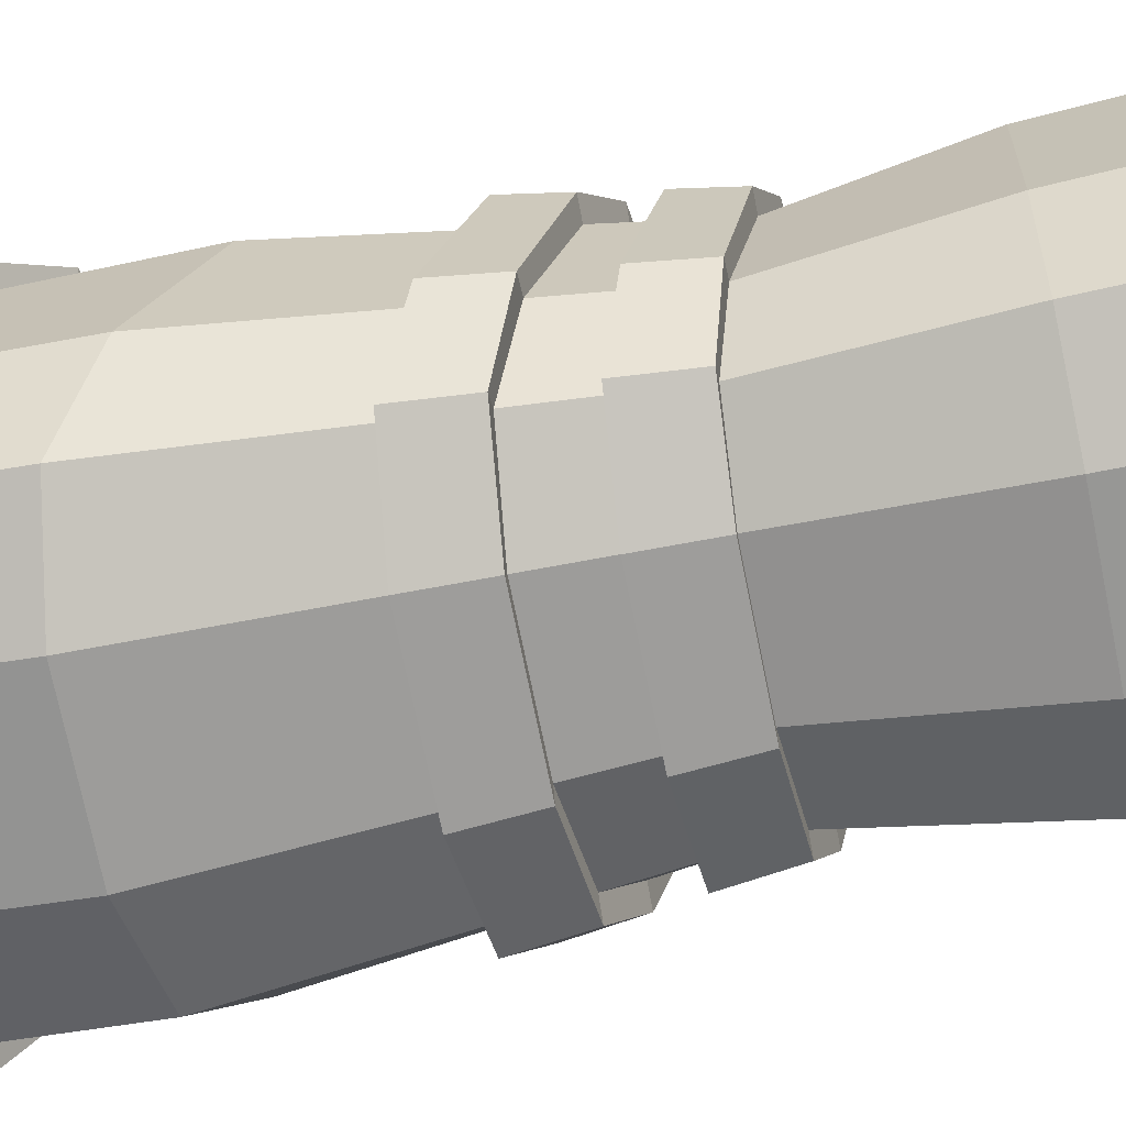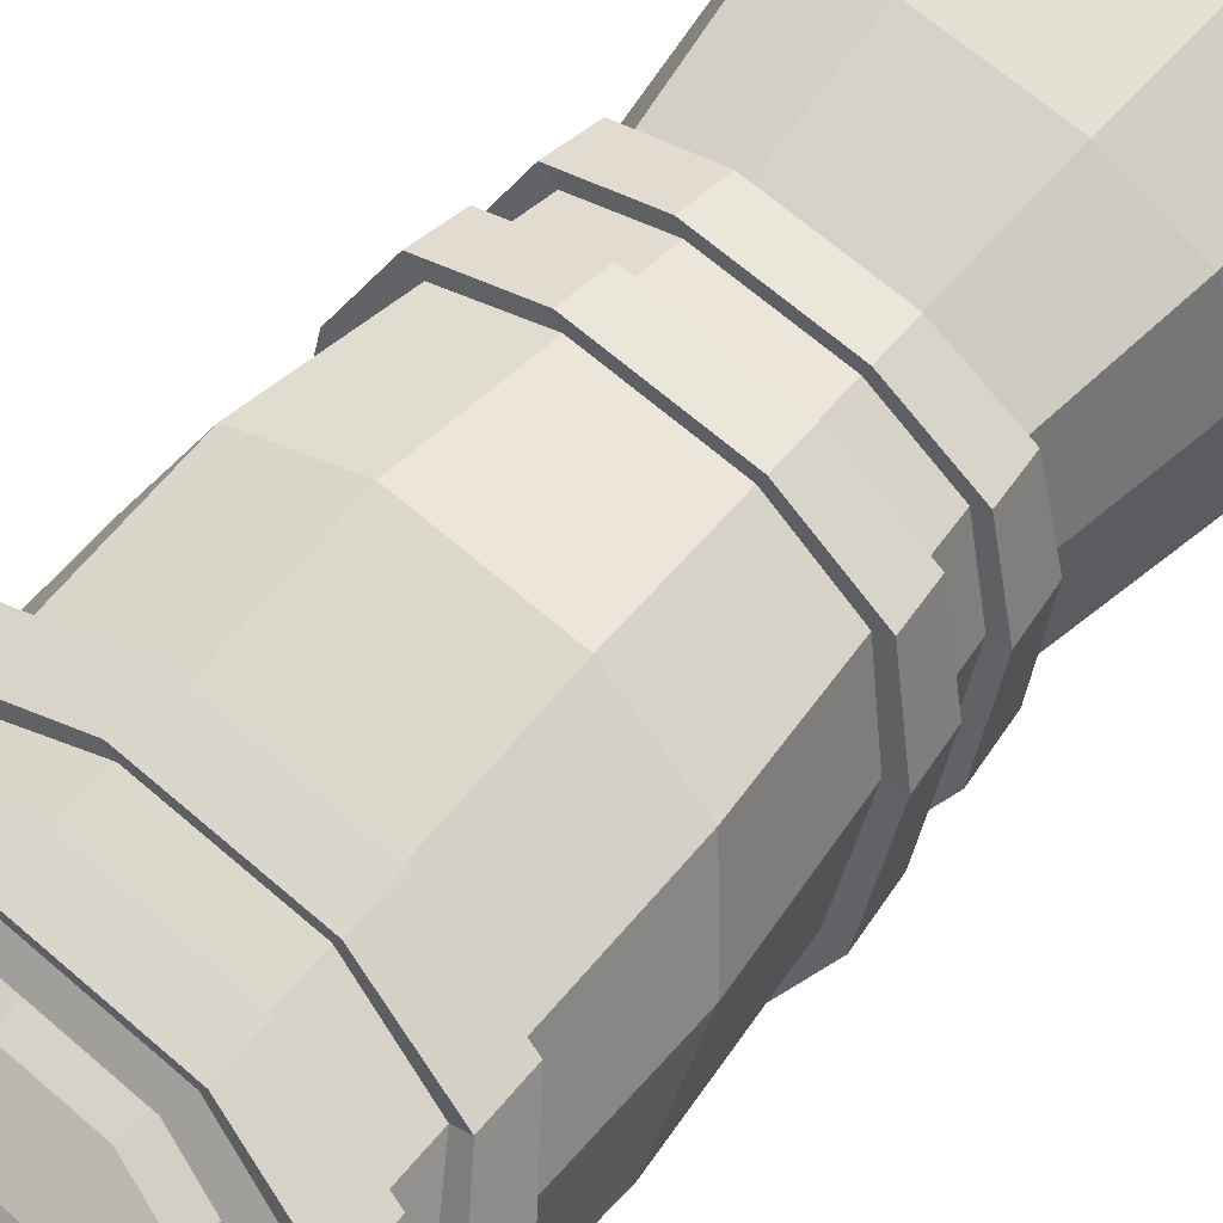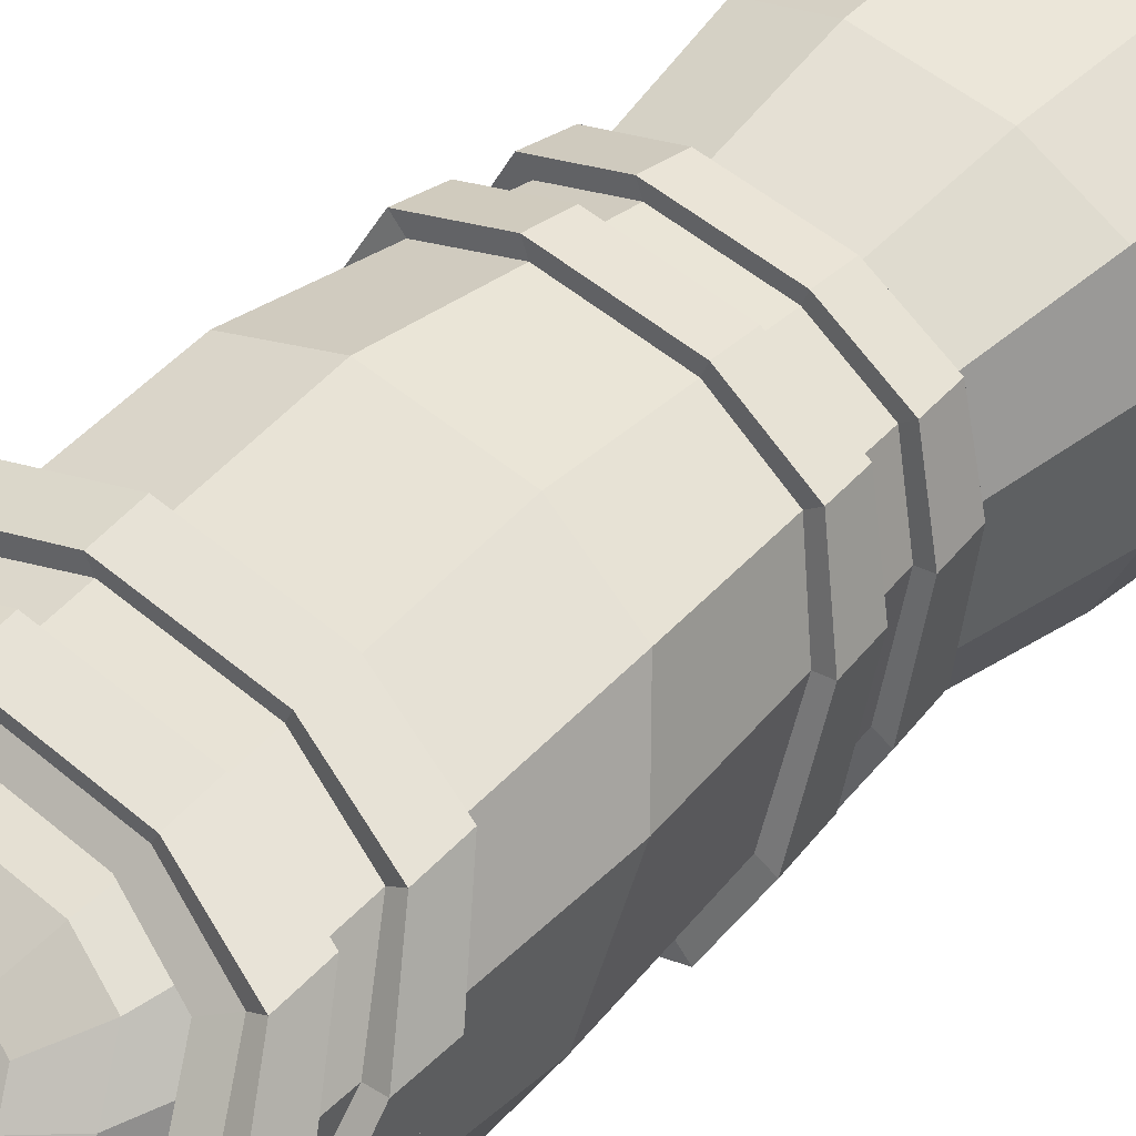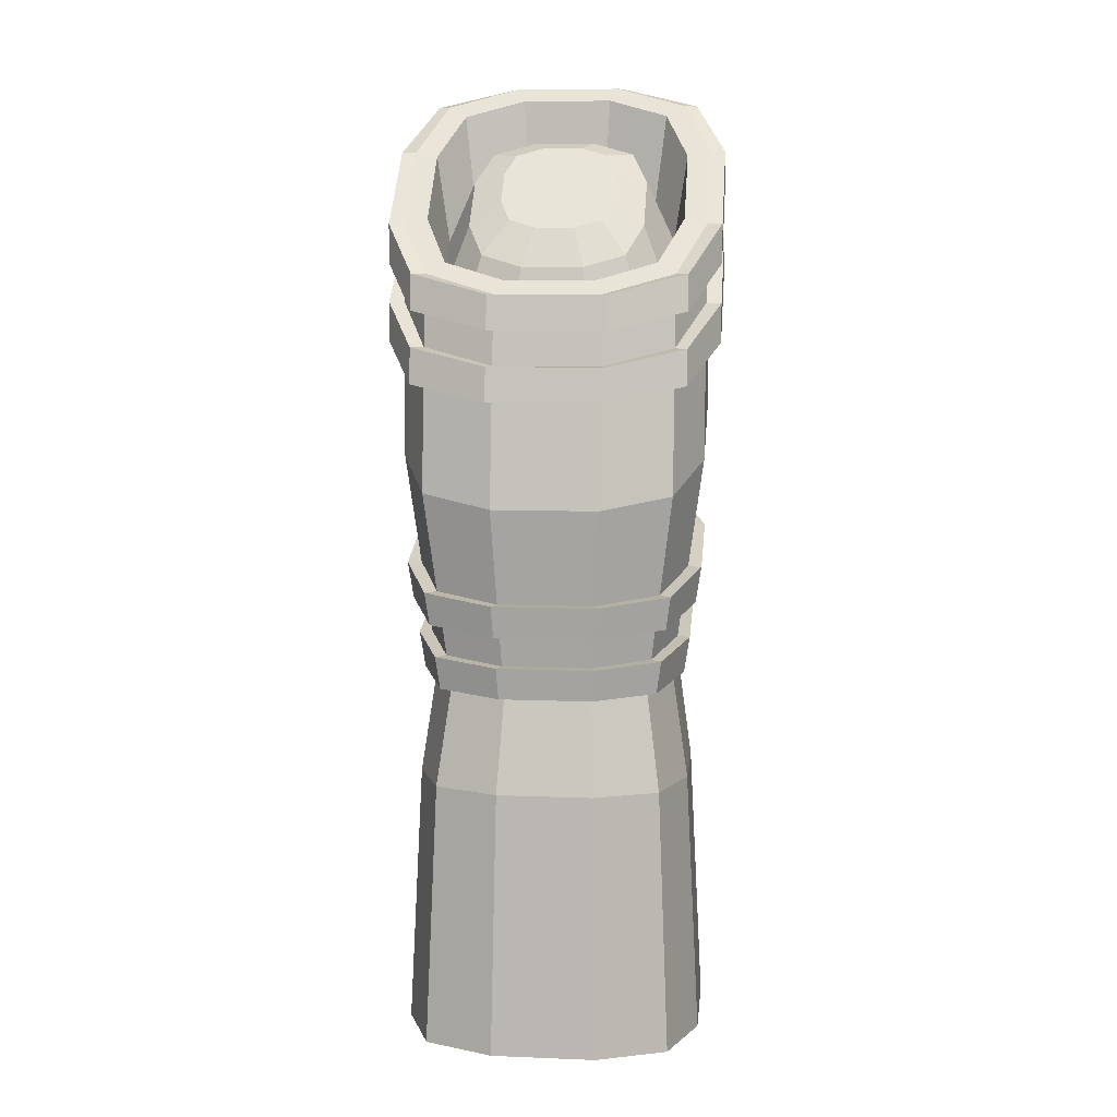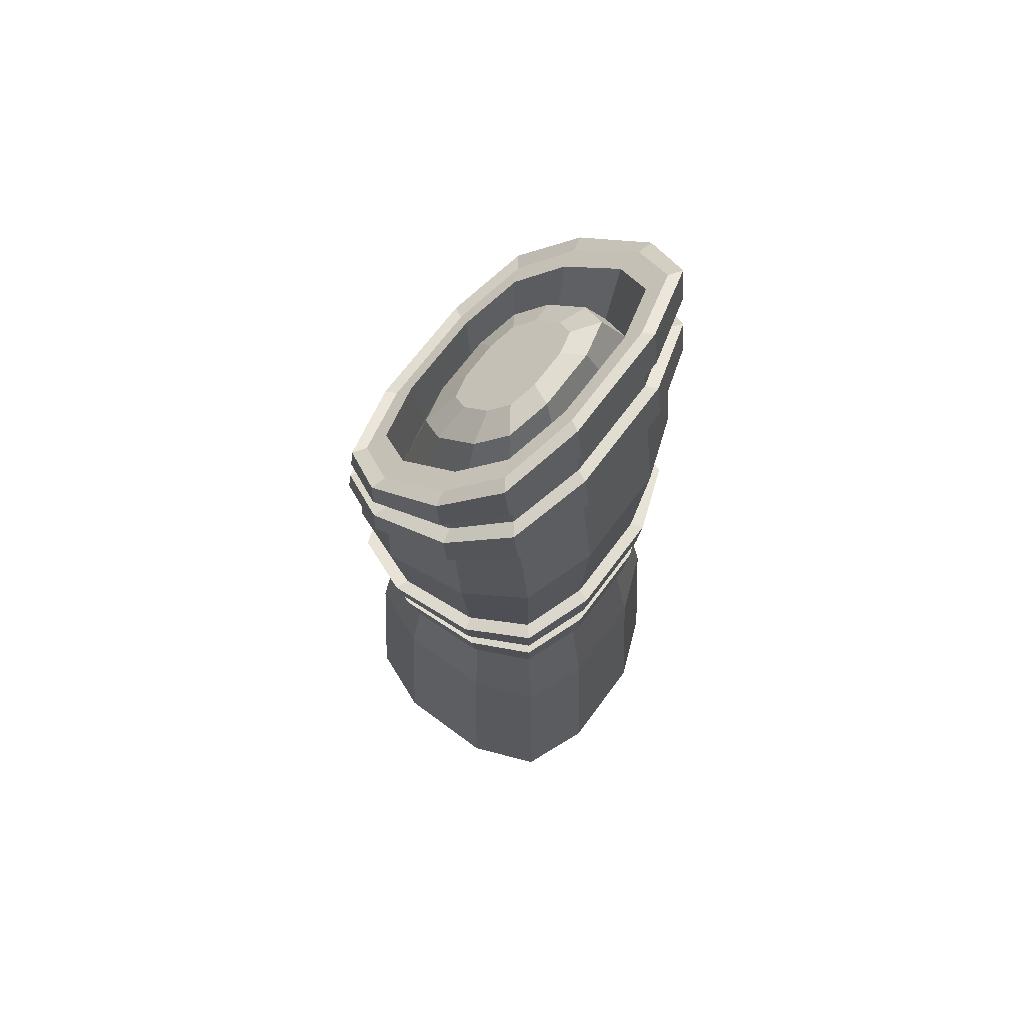
<metadata>
{"format":"obj","ext":"obj","renderer":"f3d","projection":"perspective","resolution":1024,"background":"white","views":[{"elev":-69.1,"azim":-78.7,"up":"+Z"},{"elev":63.1,"azim":-138.2,"up":"+Z"},{"elev":47.3,"azim":-135.8,"up":"+Z"},{"elev":9.2,"azim":5.9,"up":"+Y"},{"elev":68.6,"azim":126.6,"up":"+Y"}]}
</metadata>
<code>
g Building_4
v -30 0 30
v -30 137.3 27.19
v -30 0 -30
v -30 162.7 -27.19
v 30 0 30
v 30 137.3 27.19
v 30 0 -30
v 30 162.7 -27.19
v -12.86 9e-06 -36.86
v 12.86 9e-06 -36.86
v 12.86 165.6 -33.4
v -12.86 165.6 -33.4
v 12.86 9e-06 36.86
v -12.86 9e-06 36.86
v -12.86 134.4 33.4
v 12.86 134.4 33.4
v -36.86 9e-06 12.86
v -36.86 9e-06 -12.86
v -36.86 155.4 -11.66
v -36.86 144.6 11.66
v 36.86 9e-06 -12.86
v 36.86 9e-06 12.86
v 36.86 144.6 11.66
v 36.86 155.4 -11.66
v 33.54 65 -11.7
v -11.7 65 -33.54
v -33.54 65 11.7
v 11.7 65 33.54
v 27.3 65 27.3
v 11.7 65 -33.54
v -27.3 65 -27.3
v -11.7 65 33.54
v 33.54 65 11.7
v 27.3 65 -27.3
v -33.54 65 -11.7
v -27.3 65 27.3
v -25.5 192 18.03
v -25.5 228 -18.03
v 25.5 192 18.03
v 25.5 228 -18.03
v 10.93 232.2 -22.15
v -10.93 232.2 -22.15
v -10.93 187.8 22.15
v 10.93 187.8 22.15
v -31.33 217.7 -7.73
v -31.33 202.3 7.73
v 31.33 202.3 7.73
v 31.33 217.7 -7.73
v 29.48 95.15 -9.887
v 33.17 125.3 -10.77
v -10.29 98.53 -28.33
v -11.57 132.1 -30.87
v -29.48 91.52 9.887
v -33.17 118 10.77
v 10.29 88.14 28.33
v 11.57 111.3 30.87
v 24 89.11 23.06
v 27 113.2 25.13
v 10.29 98.53 -28.33
v 11.57 132.1 -30.87
v -24 97.56 -23.06
v -27 130.1 -25.13
v -10.29 88.14 28.33
v -11.57 111.3 30.87
v 29.48 91.52 9.887
v 33.17 118 10.77
v 24 97.56 -23.06
v 27 130.1 -25.13
v -29.48 95.15 -9.887
v -33.17 125.3 -10.77
v -24 89.11 23.06
v -27 113.2 25.13
v -30 163.4 23.86
v -30 189.4 20.53
v -36.86 201.2 8.803
v -36.86 172.9 10.23
v -36.86 218.8 -8.803
v -36.86 187.1 -10.23
v 30 163.4 23.86
v 30 189.4 20.53
v 12.86 184.7 25.23
v 12.86 159.6 29.31
v 36.86 172.9 10.23
v 36.86 201.2 8.803
v 12.86 200.4 -29.31
v 12.86 235.3 -25.23
v 30 230.6 -20.53
v 30 196.6 -23.86
v -12.86 159.6 29.31
v -12.86 184.7 25.23
v -30 196.6 -23.86
v -30 230.6 -20.53
v -12.86 235.3 -25.23
v -12.86 200.4 -29.31
v 36.86 187.1 -10.23
v 36.86 218.8 -8.803
v -30 172 22.75
v -30 180.7 21.64
v -36.86 191.7 9.279
v -36.86 182.3 9.754
v -36.86 208.3 -9.279
v -36.86 197.7 -9.754
v 30 172 22.75
v 30 180.7 21.64
v 12.86 176.3 26.59
v 12.86 167.9 27.95
v 36.86 182.3 9.754
v 36.86 191.7 9.279
v 12.86 212.1 -27.95
v 12.86 223.7 -26.59
v 30 219.3 -21.64
v 30 208 -22.75
v -12.86 167.9 27.95
v -12.86 176.3 26.59
v -30 208 -22.75
v -30 219.3 -21.64
v -12.86 223.7 -26.59
v -12.86 212.1 -27.95
v 36.86 197.7 -9.754
v 36.86 208.3 -9.279
v 30.71 105.2 -10.18
v 31.94 115.2 -10.48
v -10.72 109.7 -29.18
v -11.15 120.9 -30.02
v -30.71 100.4 10.18
v -31.94 109.2 10.48
v 10.72 95.86 29.18
v 11.15 103.6 30.02
v 25 97.14 23.75
v 26 105.2 24.44
v 10.72 109.7 -29.18
v 11.15 120.9 -30.02
v -25 108.4 -23.75
v -26 119.3 -24.44
v -10.72 95.86 29.18
v -11.15 103.6 30.02
v 30.71 100.4 10.18
v 31.94 109.2 10.48
v 25 108.4 -23.75
v 26 119.3 -24.44
v -30.71 105.2 -10.18
v -31.94 115.2 -10.48
v -25 97.14 23.75
v -26 105.2 24.44
v 35.14 115.2 -11.52
v 36.49 125.3 -11.85
v -12.26 120.9 -33.03
v -12.73 132.1 -33.95
v -35.14 109.2 11.52
v -36.49 118 11.85
v 12.26 103.6 33.03
v 12.73 111.3 33.95
v 28.6 105.2 26.88
v 29.7 113.2 27.64
v 12.26 120.9 -33.03
v 12.73 132.1 -33.95
v -28.6 119.3 -26.88
v -29.7 130.1 -27.64
v -12.26 103.6 33.03
v -12.73 111.3 33.95
v 35.14 109.2 11.52
v 36.49 118 11.85
v 28.6 119.3 -26.88
v 29.7 130.1 -27.64
v -35.14 115.2 -11.52
v -36.49 125.3 -11.85
v -28.6 105.2 26.88
v -29.7 113.2 27.64
v 32.43 95.15 -10.88
v 26.4 97.56 -25.37
v 26.4 89.11 25.37
v 32.43 91.52 10.88
v -11.32 88.14 31.17
v 11.32 88.14 31.17
v -26.4 97.56 -25.37
v -32.43 95.15 -10.88
v -11.32 98.53 -31.17
v -32.43 91.52 10.88
v -26.4 89.11 25.37
v 11.32 98.53 -31.17
v -33 180.7 23.81
v -33 189.4 22.59
v -40.54 182.3 10.73
v -40.54 172.9 11.25
v -40.54 197.7 -10.73
v -40.54 187.1 -11.25
v 33 180.7 23.81
v 33 189.4 22.59
v 14.15 167.9 30.75
v 14.15 159.6 32.25
v 40.54 191.7 10.21
v 40.54 201.2 9.683
v 14.15 223.7 -29.25
v 14.15 235.3 -27.75
v 33 208 -25.03
v 33 196.6 -26.25
v -14.15 176.3 29.25
v -14.15 184.7 27.75
v -33 219.3 -23.81
v -33 230.6 -22.59
v -14.15 212.1 -30.75
v -14.15 200.4 -32.25
v 40.54 208.3 -10.21
v 40.54 218.8 -9.683
v -33 196.6 -26.25
v -40.54 218.8 -9.683
v 14.15 200.4 -32.25
v -14.15 235.3 -27.75
v 40.54 187.1 -11.25
v 33 230.6 -22.59
v 40.54 172.9 11.25
v -14.15 159.6 32.25
v 14.15 184.7 27.75
v -33 163.4 26.25
v 33 163.4 26.25
v -40.54 201.2 9.683
v -33 172 25.03
v -40.54 191.7 10.21
v -40.54 208.3 -10.21
v 33 172 25.03
v 14.15 176.3 29.25
v 40.54 182.3 10.73
v 14.15 212.1 -30.75
v 33 219.3 -23.81
v -14.15 167.9 30.75
v -33 208 -25.03
v -14.15 223.7 -29.25
v 40.54 197.7 -10.73
v 33.78 105.2 -11.2
v -11.79 109.7 -32.1
v -33.78 100.4 11.2
v 11.79 95.86 32.1
v 27.5 97.14 26.13
v 11.79 109.7 -32.1
v -27.5 108.4 -26.13
v -11.79 95.86 32.1
v 33.78 100.4 11.2
v 27.5 108.4 -26.13
v -33.78 105.2 -11.2
v -27.5 97.14 26.13
v 9.839 209.9 -19.94
v -9.839 209.9 -19.94
v -9.839 170.1 19.94
v 9.839 170.1 19.94
v -28.19 197 -6.957
v -28.19 183 6.957
v 28.19 183 6.957
v 28.19 197 -6.957
v -22.95 206.2 -16.23
v 22.95 206.2 -16.23
v 22.95 173.8 16.23
v -22.95 173.8 16.23
v 4.821 219.8 -9.769
v -4.821 219.8 -9.769
v -4.821 200.2 9.769
v 4.821 200.2 9.769
v -13.82 213.4 -3.409
v -13.82 206.6 3.409
v 13.82 206.6 3.409
v 13.82 213.4 -3.409
v -11.25 218 -7.952
v 11.25 218 -7.952
v 11.25 202 7.952
v -11.25 202 7.952
v -17.44 218.3 -12.33
v -7.477 221.2 -15.15
v 21.43 200.7 5.287
v 17.44 193.7 12.33
v 7.477 190.8 15.15
v -7.477 190.8 15.15
v 7.477 221.2 -15.15
v 17.44 218.3 -12.33
v -21.43 200.7 5.287
v -21.43 211.3 -5.287
v -17.44 193.7 12.33
v 21.43 211.3 -5.287
v -24.99 223.7 -17.67
v -10.71 227.7 -21.71
v 30.7 198.4 7.575
v 24.99 188.3 17.67
v 10.71 184.3 21.71
v -10.71 184.3 21.71
v 10.71 227.7 -21.71
v 24.99 223.7 -17.67
v -30.7 198.4 7.575
v -30.7 213.6 -7.575
v -24.99 188.3 17.67
v 30.7 213.6 -7.575
f 52 12 11 60
f 34 25 21 7
f 33 29 5 22
f 28 32 14 13
f 35 31 3 18
f 31 26 9 3
f 36 27 17 1
f 27 35 18 17
f 32 36 1 14
f 29 28 13 5
f 25 33 22 21
f 30 34 7 10
f 75 74 37 46
f 9 10 7 21 22 5 13 14 1 17 18 3
f 59 67 34 30
f 49 65 33 25
f 57 55 28 29
f 63 71 36 32
f 53 69 35 27
f 71 53 27 36
f 61 51 26 31
f 69 61 31 35
f 55 63 32 28
f 65 57 29 33
f 67 49 25 34
f 9 26 30 10
f 278 277 249 242
f 77 75 46 45
f 81 80 39 44
f 80 84 47 39
f 87 86 41 40
f 74 90 43 37
f 90 81 44 43
f 93 92 38 42
f 84 96 48 47
f 96 87 40 48
f 86 93 42 41
f 92 77 45 38
f 8 24 50 68
f 64 72 168 160
f 23 6 58 66
f 132 124 147 155
f 16 15 64 56
f 82 79 215 190
f 19 4 62 70
f 102 115 226 185
f 4 12 52 62
f 69 53 178 176
f 2 20 54 72
f 123 131 234 230
f 20 19 70 54
f 84 80 188 192
f 15 2 72 64
f 110 117 227 193
f 6 16 56 58
f 54 70 166 150
f 24 23 66 50
f 79 83 211 215
f 11 8 68 60
f 118 109 223 201
f 26 51 59 30
f 53 71 179 178
f 4 19 78 91
f 86 87 210 194
f 11 12 94 85
f 120 111 224 203
f 24 8 88 95
f 72 54 150 168
f 23 24 95 83
f 139 121 229 238
f 12 4 91 94
f 88 85 207 196
f 15 16 82 89
f 112 119 228 195
f 2 15 89 73
f 51 61 175 177
f 8 11 85 88
f 122 140 163 145
f 6 23 83 79
f 90 74 182 198
f 16 6 79 82
f 108 120 203 191
f 19 20 76 78
f 62 52 148 158
f 20 2 73 76
f 137 129 233 237
f 73 89 212 214
f 100 97 98 99
f 119 107 222 228
f 102 100 99 101
f 61 69 176 175
f 106 103 104 105
f 130 138 161 153
f 103 107 108 104
f 81 90 198 213
f 112 109 110 111
f 117 116 199 227
f 97 113 114 98
f 70 62 158 166
f 113 106 105 114
f 127 135 236 232
f 118 115 116 117
f 89 82 190 212
f 107 119 120 108
f 115 118 201 226
f 119 112 111 120
f 63 55 174 173
f 109 118 117 110
f 136 128 151 159
f 115 102 101 116
f 92 93 208 200
f 123 124 132 131
f 114 105 221 197
f 132 140 139 131
f 56 64 160 152
f 122 138 137 121
f 141 133 235 239
f 130 128 127 129
f 94 91 205 202
f 136 144 143 135
f 106 113 225 189
f 126 142 141 125
f 57 65 172 171
f 144 126 125 143
f 134 142 165 157
f 134 124 123 133
f 96 84 192 204
f 142 134 133 141
f 98 114 197 181
f 128 136 135 127
f 66 58 154 162
f 138 130 129 137
f 133 123 230 235
f 140 122 121 139
f 238 229 169 170
f 237 233 171 172
f 232 236 173 174
f 239 235 175 176
f 235 230 177 175
f 240 231 178 179
f 231 239 176 178
f 236 240 179 173
f 233 232 174 171
f 229 237 172 169
f 234 238 170 180
f 147 148 156 155
f 199 219 206 200
f 193 227 208 194
f 203 224 210 204
f 191 203 204 192
f 227 199 200 208
f 197 221 213 198
f 181 197 198 182
f 224 193 194 210
f 187 191 192 188
f 221 187 188 213
f 219 218 216 206
f 218 181 182 216
f 184 214 217 183
f 186 184 183 185
f 190 215 220 189
f 215 211 222 220
f 196 207 223 195
f 214 212 225 217
f 212 190 189 225
f 202 205 226 201
f 211 209 228 222
f 209 196 195 228
f 207 202 201 223
f 205 186 185 226
f 177 230 234 180
f 156 164 163 155
f 146 162 161 145
f 154 152 151 153
f 160 168 167 159
f 150 166 165 149
f 168 150 149 167
f 158 148 147 157
f 166 158 157 165
f 152 160 159 151
f 162 154 153 161
f 164 146 145 163
f 116 101 219 199
f 80 81 213 188
f 140 132 155 163
f 71 63 173 179
f 78 76 184 186
f 131 139 238 234
f 58 56 152 154
f 75 77 206 216
f 138 122 145 161
f 55 57 171 174
f 97 100 183 217
f 76 73 214 184
f 121 137 237 229
f 50 66 162 146
f 99 98 181 218
f 74 75 216 182
f 128 130 153 151
f 65 49 169 172
f 100 102 185 183
f 129 127 232 233
f 60 68 164 156
f 101 99 218 219
f 144 136 159 167
f 67 59 180 170
f 103 106 189 220
f 91 78 186 205
f 135 143 240 236
f 59 51 177 180
f 105 104 187 221
f 77 92 200 206
f 142 126 149 165
f 52 60 156 148
f 107 103 220 222
f 85 94 202 207
f 125 141 239 231
f 104 108 191 187
f 93 86 194 208
f 126 144 167 149
f 109 112 195 223
f 95 88 196 209
f 143 125 231 240
f 68 50 146 164
f 111 110 193 224
f 87 96 204 210
f 124 134 157 147
f 49 67 170 169
f 113 97 217 225
f 83 95 209 211
f 266 265 261 254
f 280 279 247 251
f 282 281 244 243
f 281 280 251 244
f 284 283 241 250
f 286 285 246 245
f 287 282 243 252
f 288 284 250 248
f 279 288 248 247
f 285 287 252 246
f 283 278 242 241
f 277 286 245 249
f 253 254 261 257 258 264 255 256 263 259 260 262
f 268 267 259 263
f 270 269 256 255
f 269 268 263 256
f 272 271 253 262
f 274 273 258 257
f 275 270 255 264
f 276 272 262 260
f 267 276 260 259
f 273 275 264 258
f 271 266 254 253
f 265 274 257 261
f 249 245 274 265
f 241 242 266 271
f 246 252 275 273
f 247 248 276 267
f 248 250 272 276
f 252 243 270 275
f 245 246 273 274
f 250 241 271 272
f 244 251 268 269
f 243 244 269 270
f 251 247 267 268
f 242 249 265 266
f 38 45 286 277
f 41 42 278 283
f 46 37 287 285
f 47 48 288 279
f 48 40 284 288
f 37 43 282 287
f 45 46 285 286
f 40 41 283 284
f 44 39 280 281
f 43 44 281 282
f 39 47 279 280
f 42 38 277 278

</code>
